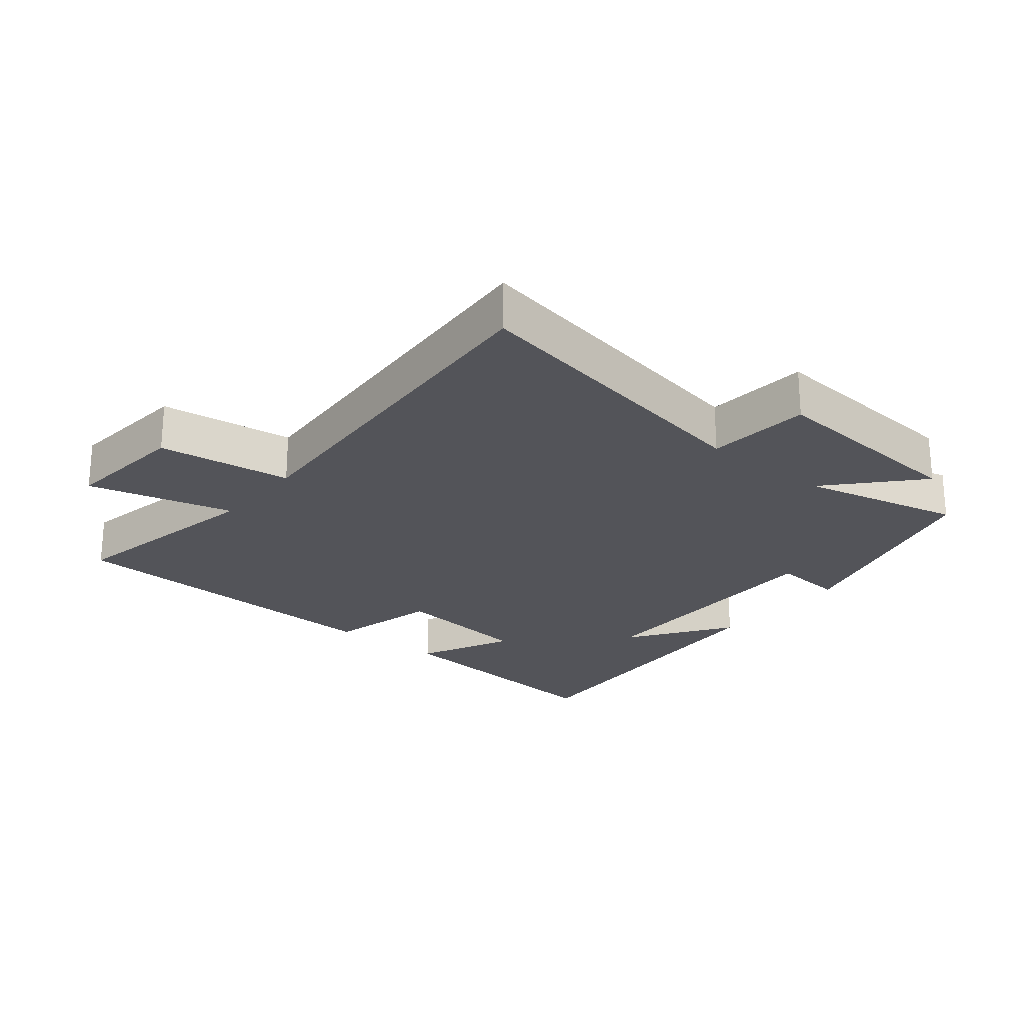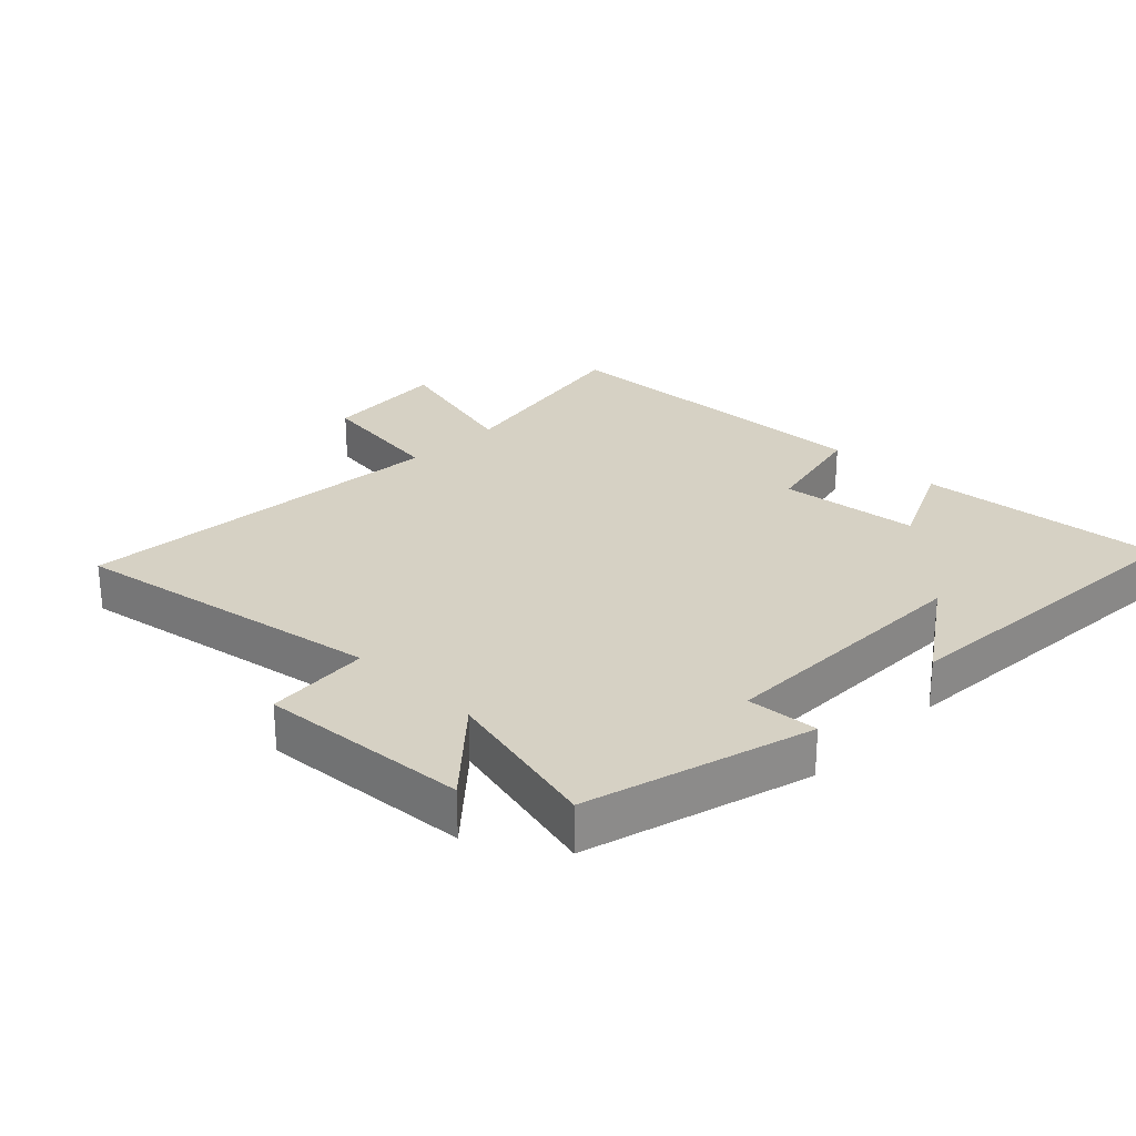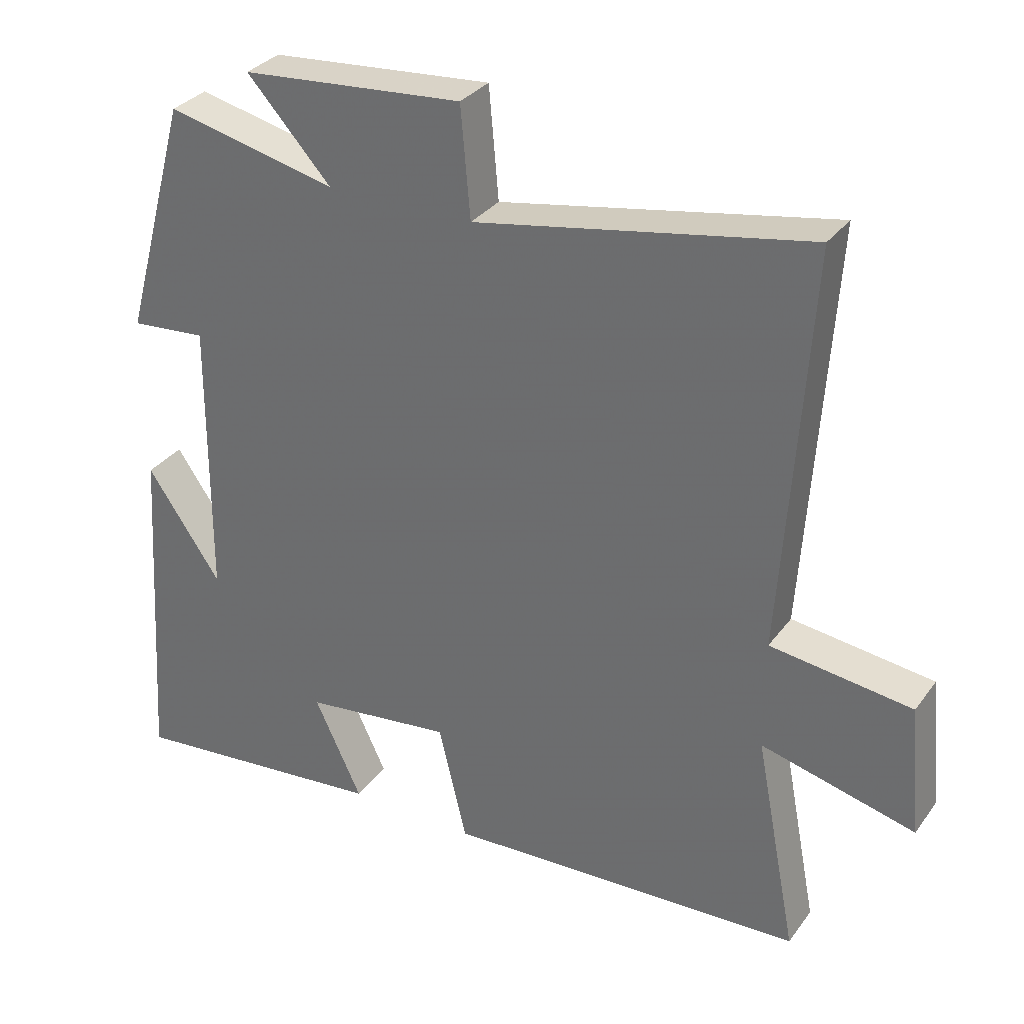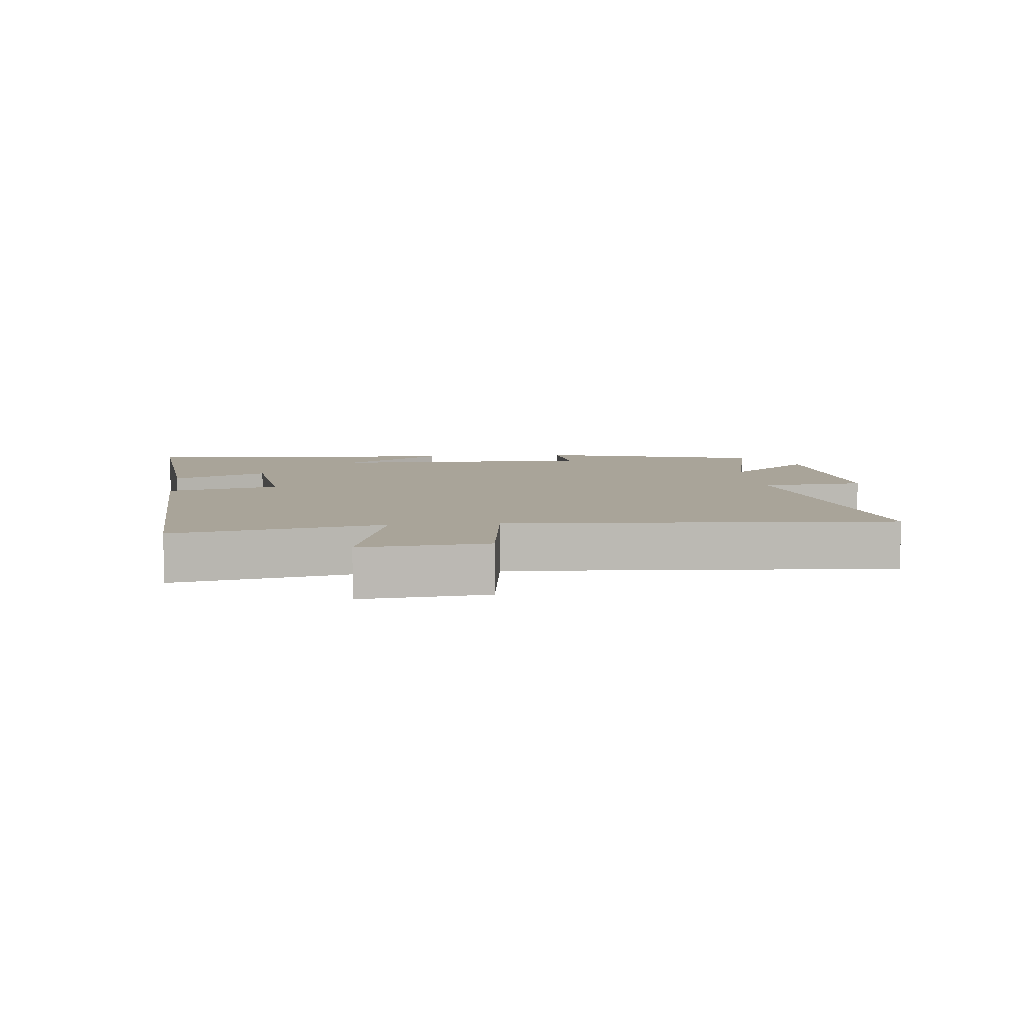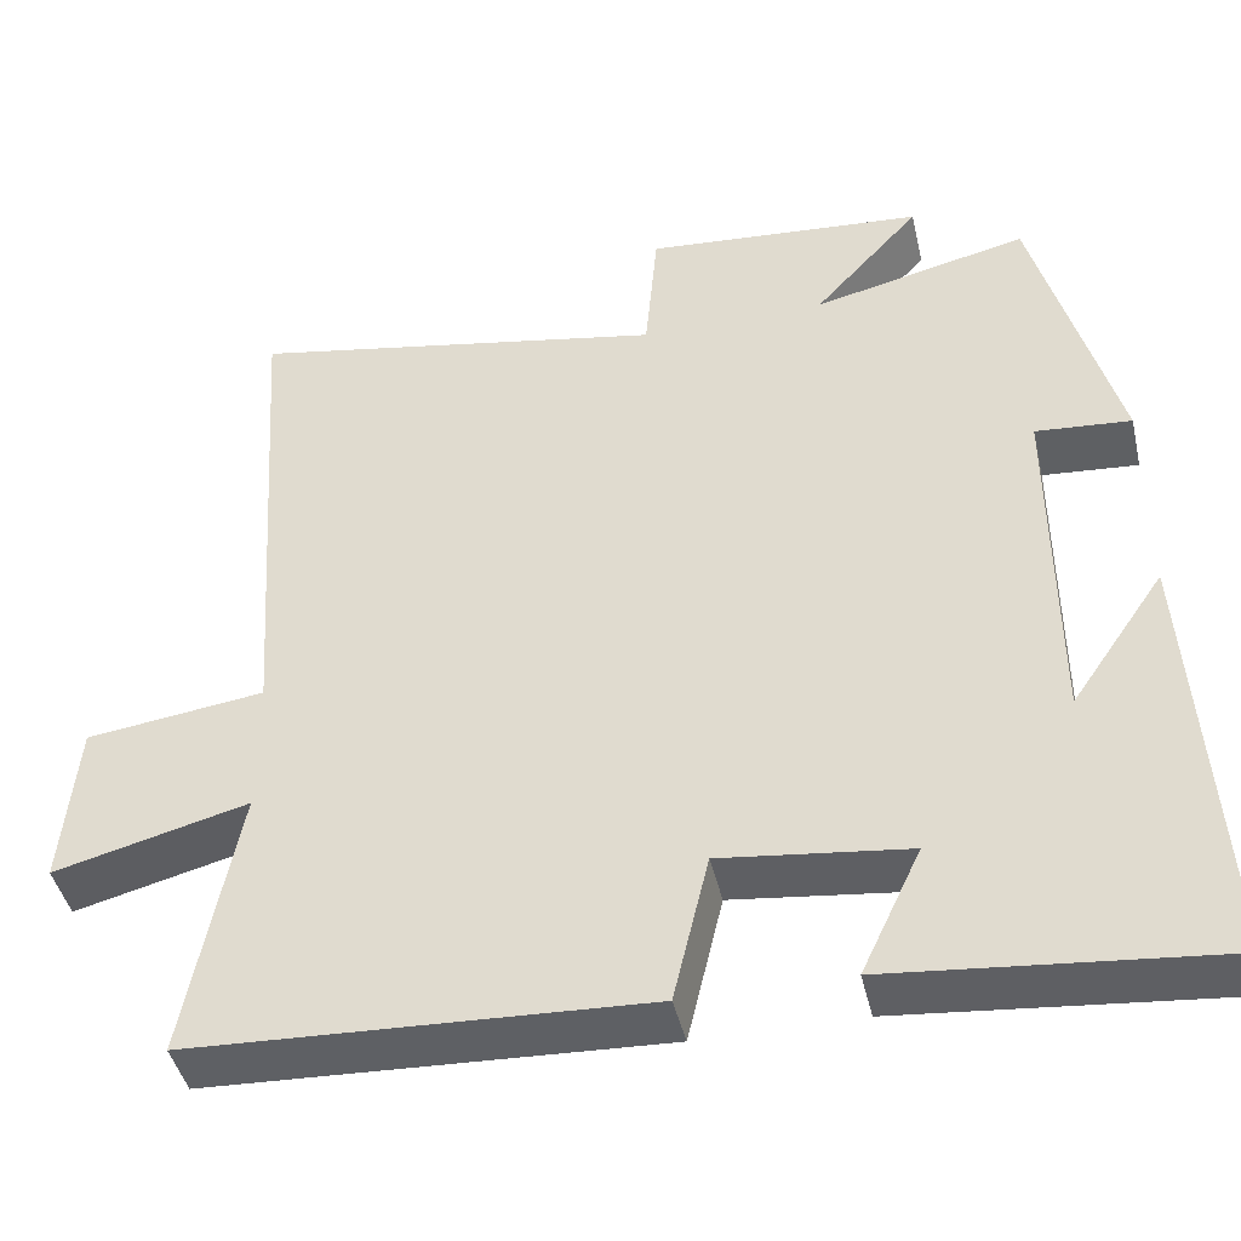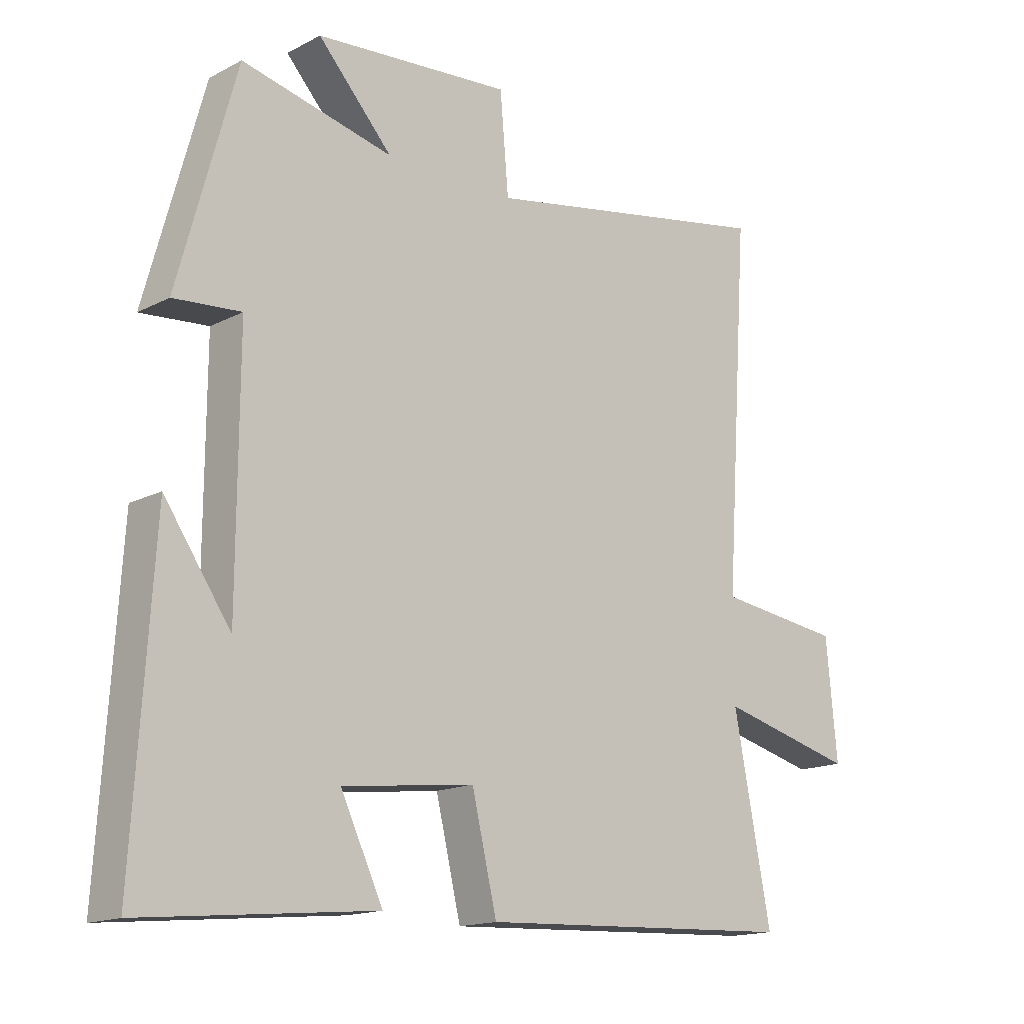
<metadata>
{"format":"obj","ext":"obj","renderer":"f3d","projection":"perspective","resolution":1024,"background":"white","views":[{"elev":-23.8,"azim":-39.1,"up":"+Y"},{"elev":26.7,"azim":44.7,"up":"+Y"},{"elev":31.9,"azim":-149.9,"up":"+Z"},{"elev":7.2,"azim":-95.8,"up":"+Y"},{"elev":-43.6,"azim":12.9,"up":"+Z"},{"elev":-15.6,"azim":137.3,"up":"+Z"}]}
</metadata>
<code>
v 0.405 0.07 0.557
v 0.5 0.07 0.211
v 0.39 0.07 0.22
v 0.392 0.07 -0.19
v 0.5 0.07 -0.033
v 0.532 0.07 -0.537
v 0.152 0.07 -0.5
v 0.221 0.07 -0.354
v 0.005 0.07 -0.328
v -0.036 0.07 -0.5
v -0.561 0.07 -0.476
v -0.5 0.07 -0.159
v -0.724 0.07 -0.216
v -0.706 0.07 -0.024
v -0.5 0.07 0.003
v -0.539 0.07 0.588
v -0.056 0.07 0.5
v -0.042 0.07 0.66
v 0.28 0.07 0.634
v 0.158 0.07 0.5
v 0.405 0 0.557
v 0.5 0 0.211
v 0.39 0 0.22
v 0.392 0 -0.19
v 0.5 0 -0.033
v 0.532 0 -0.537
v 0.152 0 -0.5
v 0.221 0 -0.354
v 0.005 0 -0.328
v -0.036 0 -0.5
v -0.561 0 -0.476
v -0.5 0 -0.159
v -0.724 0 -0.216
v -0.706 0 -0.024
v -0.5 0 0.003
v -0.539 0 0.588
v -0.056 0 0.5
v -0.042 0 0.66
v 0.28 0 0.634
v 0.158 0 0.5
f 17 18 19 20
f 15 16 17
f 15 17 20
f 12 13 14 15
f 12 15 20 1
f 9 10 11 12
f 8 9 12 1
f 6 7 8
f 4 5 6
f 4 6 8
f 3 4 8
f 1 2 3
f 1 3 8
f 40 39 38 37
f 37 36 35
f 40 37 35
f 35 34 33 32
f 21 40 35 32
f 32 31 30 29
f 21 32 29 28
f 28 27 26
f 26 25 24
f 28 26 24
f 28 24 23
f 23 22 21
f 28 23 21
f 1 21 22 2
f 2 22 23 3
f 3 23 24 4
f 4 24 25 5
f 5 25 26 6
f 6 26 27 7
f 7 27 28 8
f 8 28 29 9
f 9 29 30 10
f 10 30 31 11
f 11 31 32 12
f 12 32 33 13
f 13 33 34 14
f 14 34 35 15
f 15 35 36 16
f 16 36 37 17
f 17 37 38 18
f 18 38 39 19
f 19 39 40 20
f 20 40 21 1

</code>
